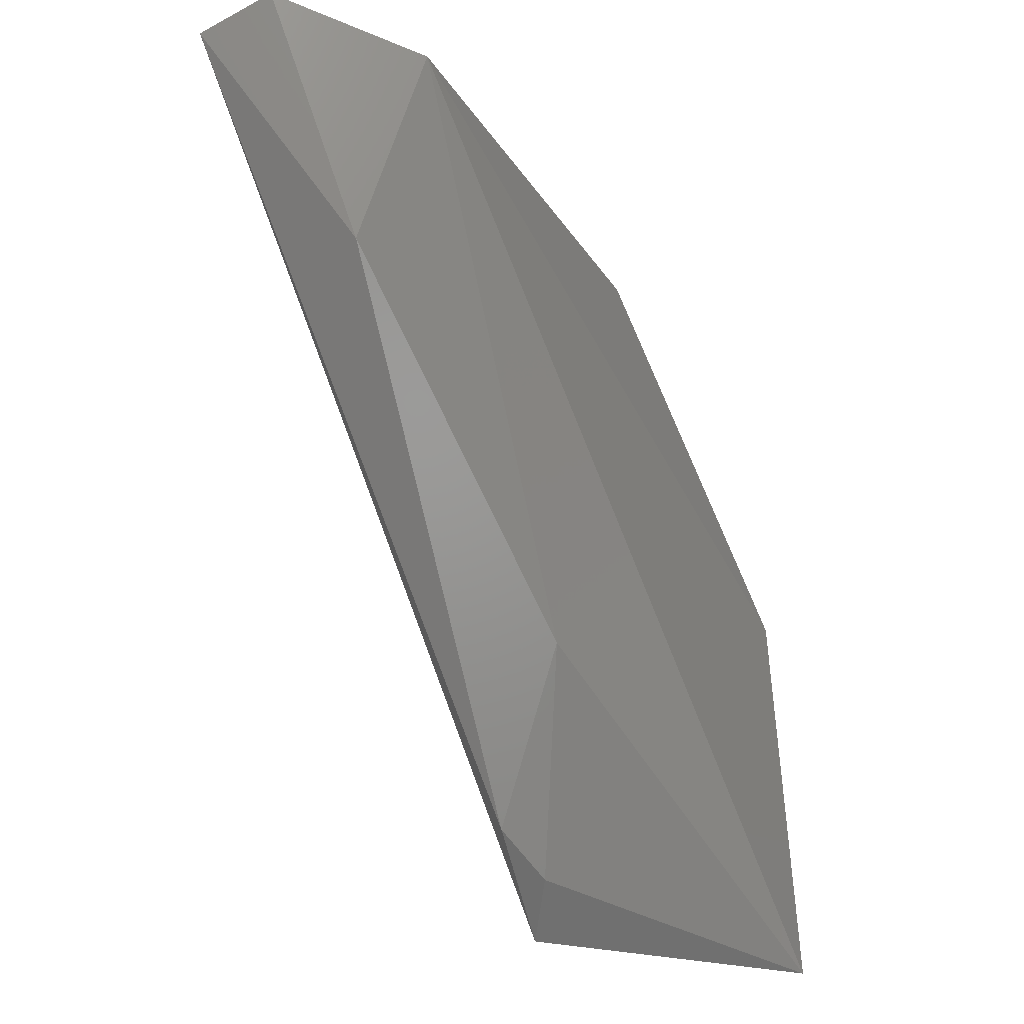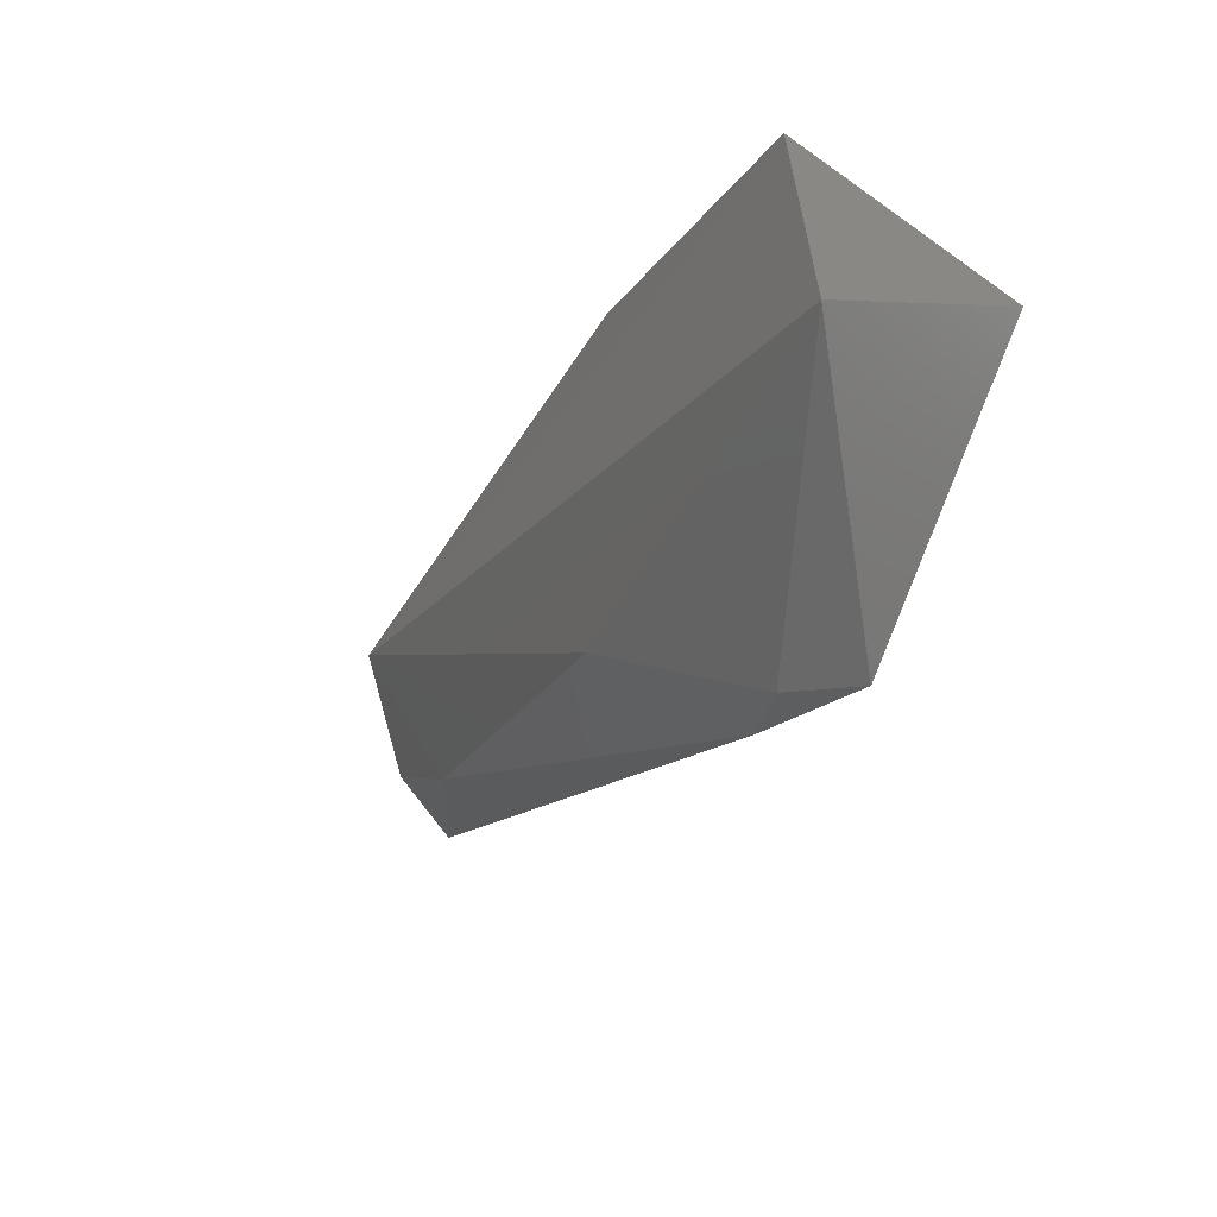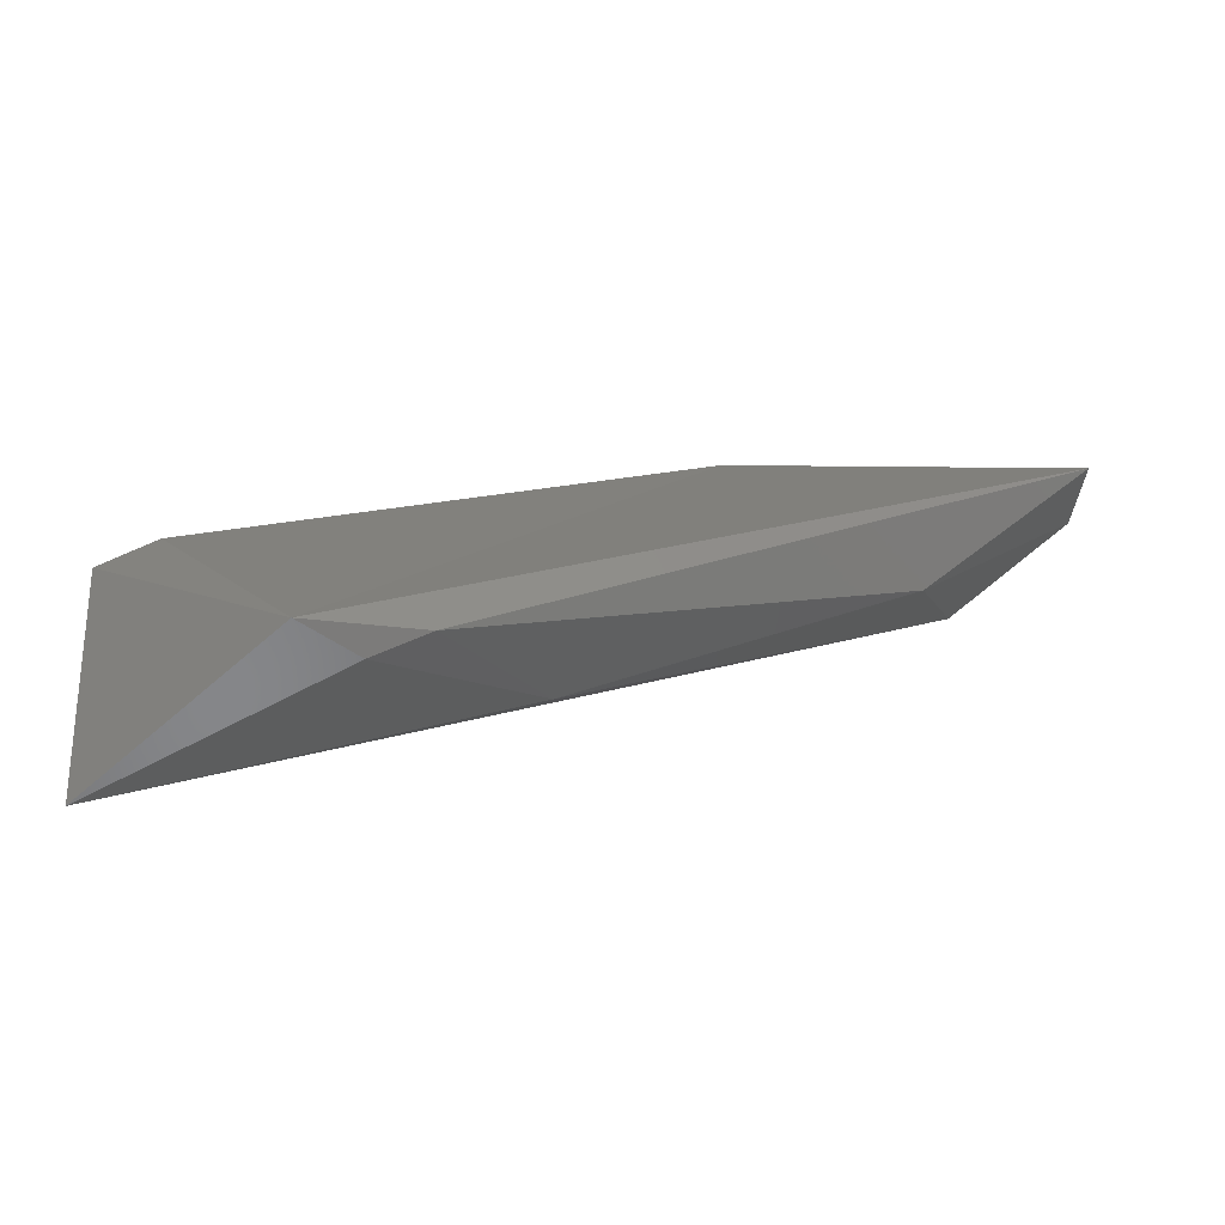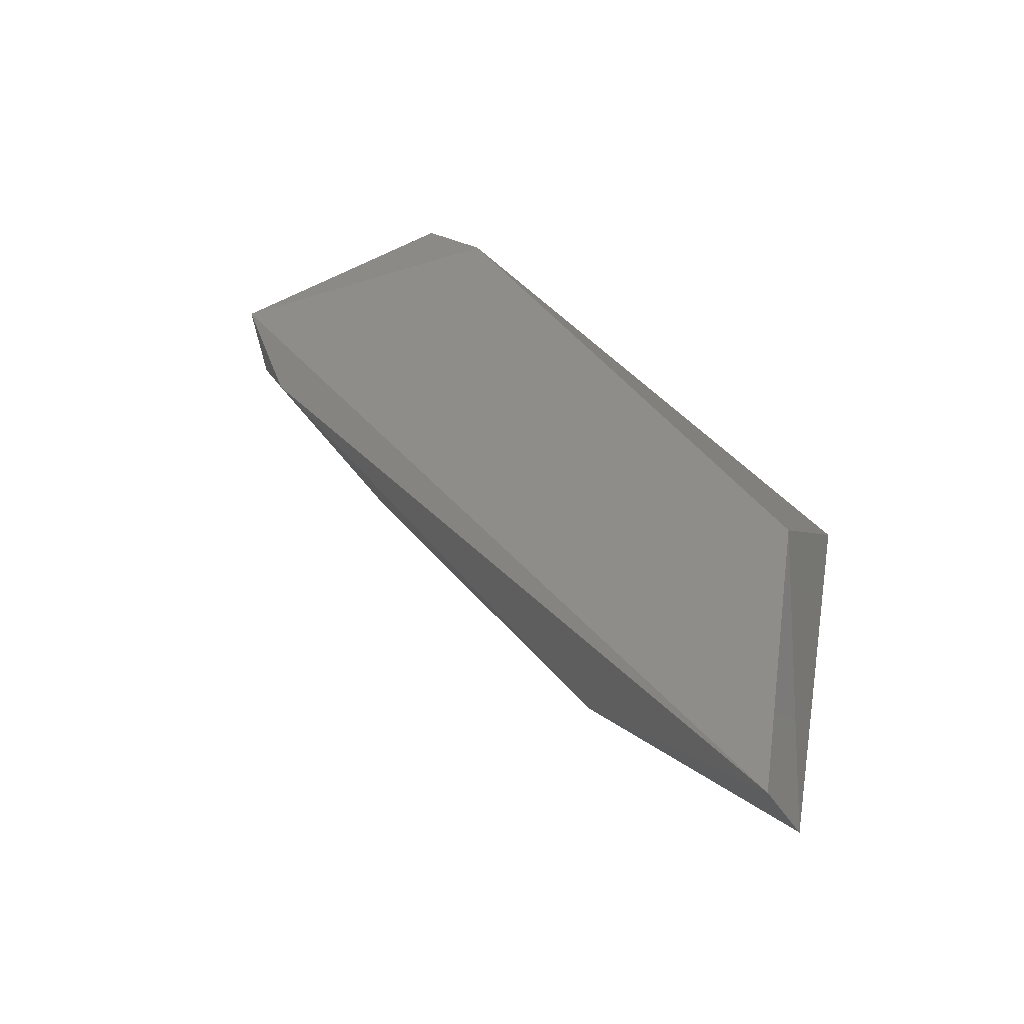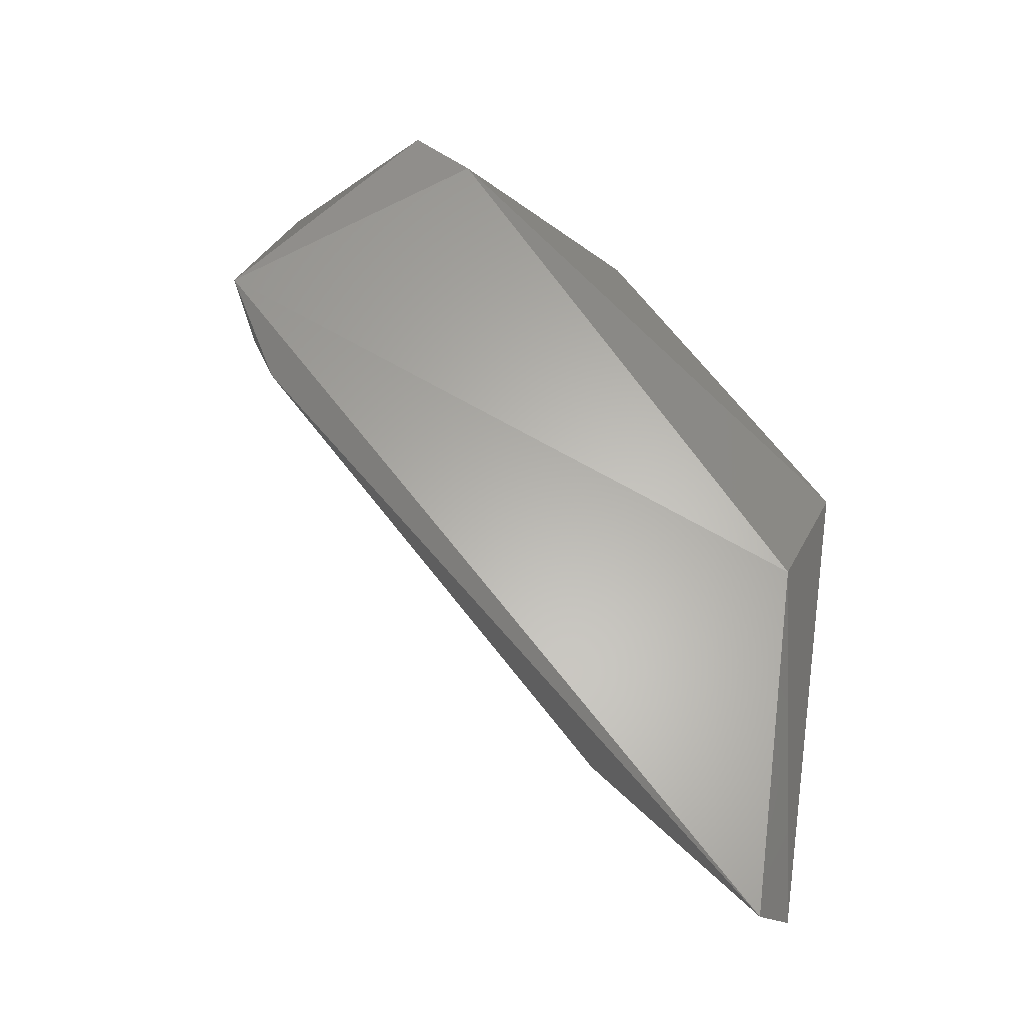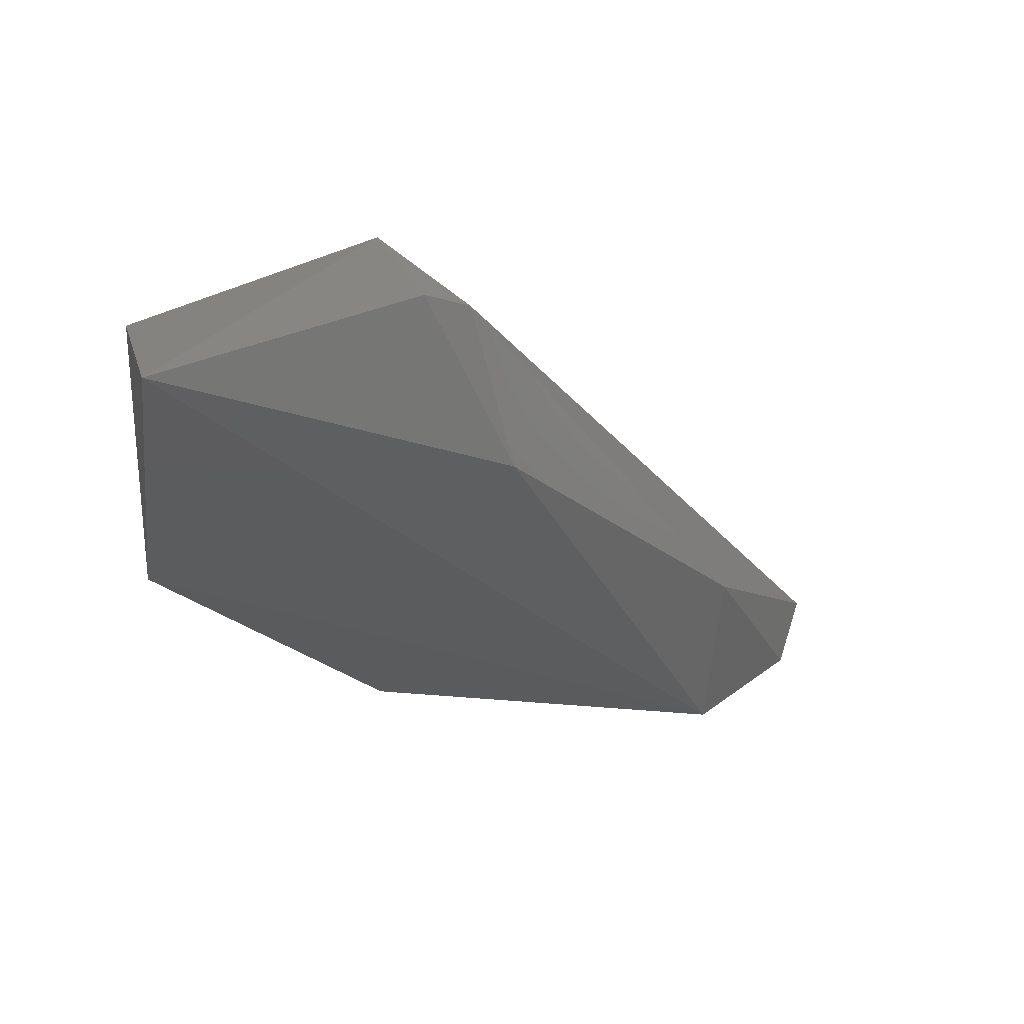
<metadata>
{"format":"stl","ext":"stl","renderer":"f3d","projection":"perspective","resolution":1024,"background":"white","views":[{"elev":-38.2,"azim":-58.8,"up":"+Z"},{"elev":-63.8,"azim":58.0,"up":"+Z"},{"elev":17.1,"azim":-168.9,"up":"+Y"},{"elev":40.8,"azim":-79.1,"up":"+Y"},{"elev":63.8,"azim":-80.3,"up":"+Y"},{"elev":-29.9,"azim":170.5,"up":"+Y"}]}
</metadata>
<code>
# stl→obj: 14 verts, 24 faces
v -0.3378 0.3555 -0.3001
v -0.4156 0.3545 -0.2164
v -0.3686 0.3531 -0.2179
v -0.3126 0.3545 -0.2711
v -0.3078 0.3532 -0.2795
v -0.3116 0.3329 -0.2989
v -0.3126 0.3335 -0.248
v -0.3988 0.3335 -0.2164
v -0.3483 0.3356 -0.2122
v -0.3588 0.3398 -0.2753
v -0.3967 0.344 -0.2396
v -0.4135 0.3461 -0.2122
v -0.3504 0.3524 -0.2921
v -0.3441 0.3503 -0.2963
f 1 2 3
f 1 3 4
f 1 5 6
f 7 6 5
f 8 6 7
f 8 7 9
f 10 6 8
f 11 10 8
f 12 2 11
f 12 11 8
f 12 8 9
f 12 9 3
f 12 3 2
f 13 10 11
f 13 11 2
f 13 2 1
f 4 5 1
f 4 3 9
f 4 9 7
f 4 7 5
f 14 6 10
f 14 10 13
f 14 13 1
f 14 1 6

</code>
